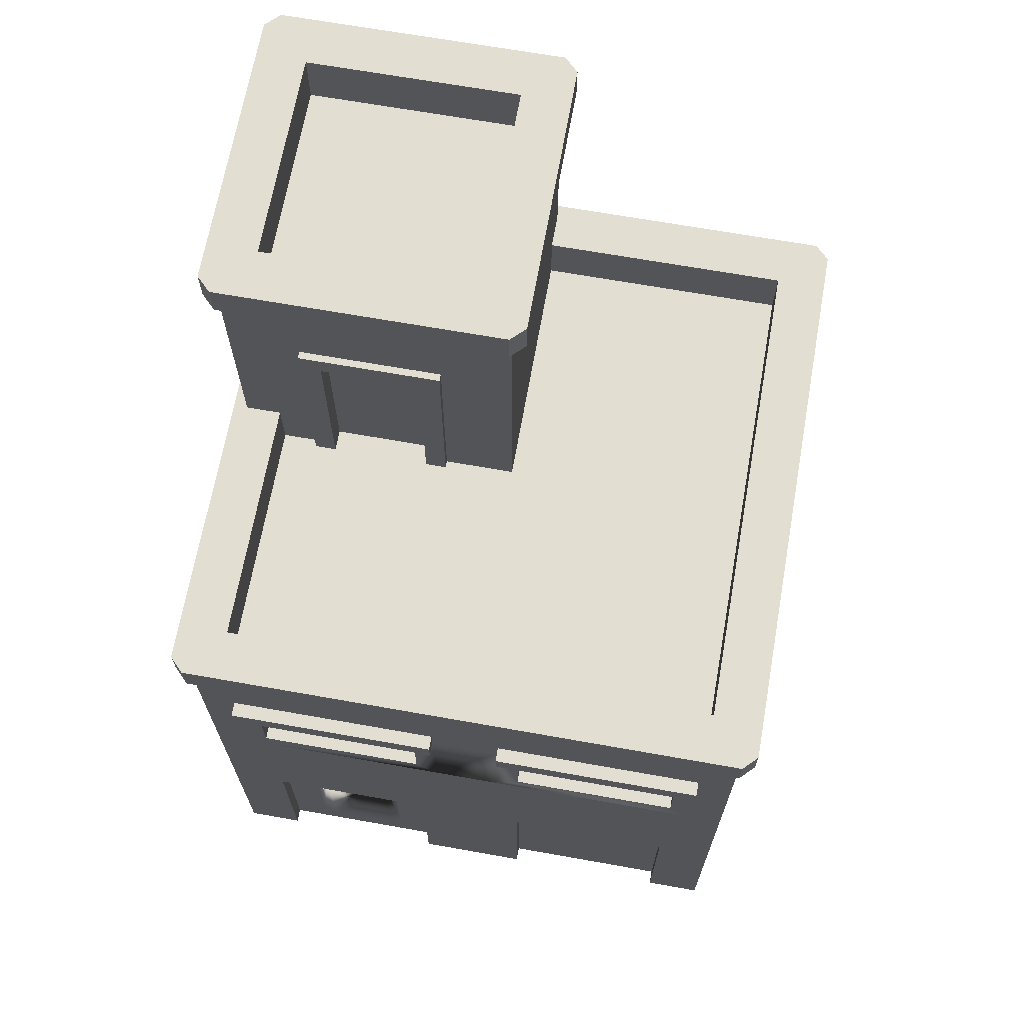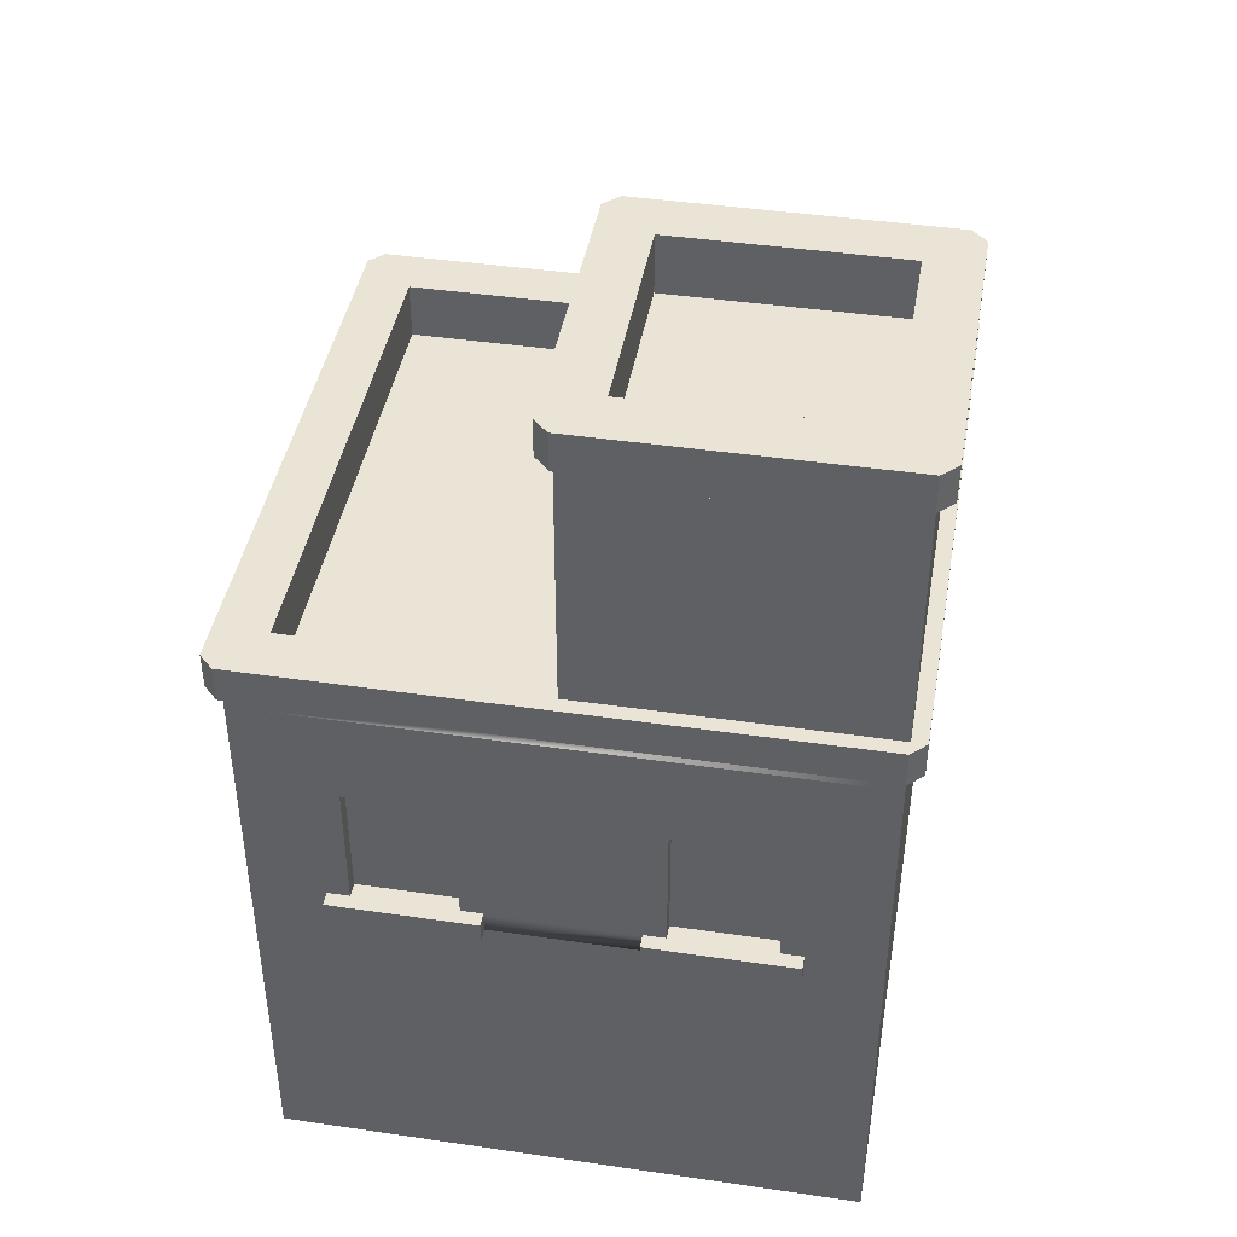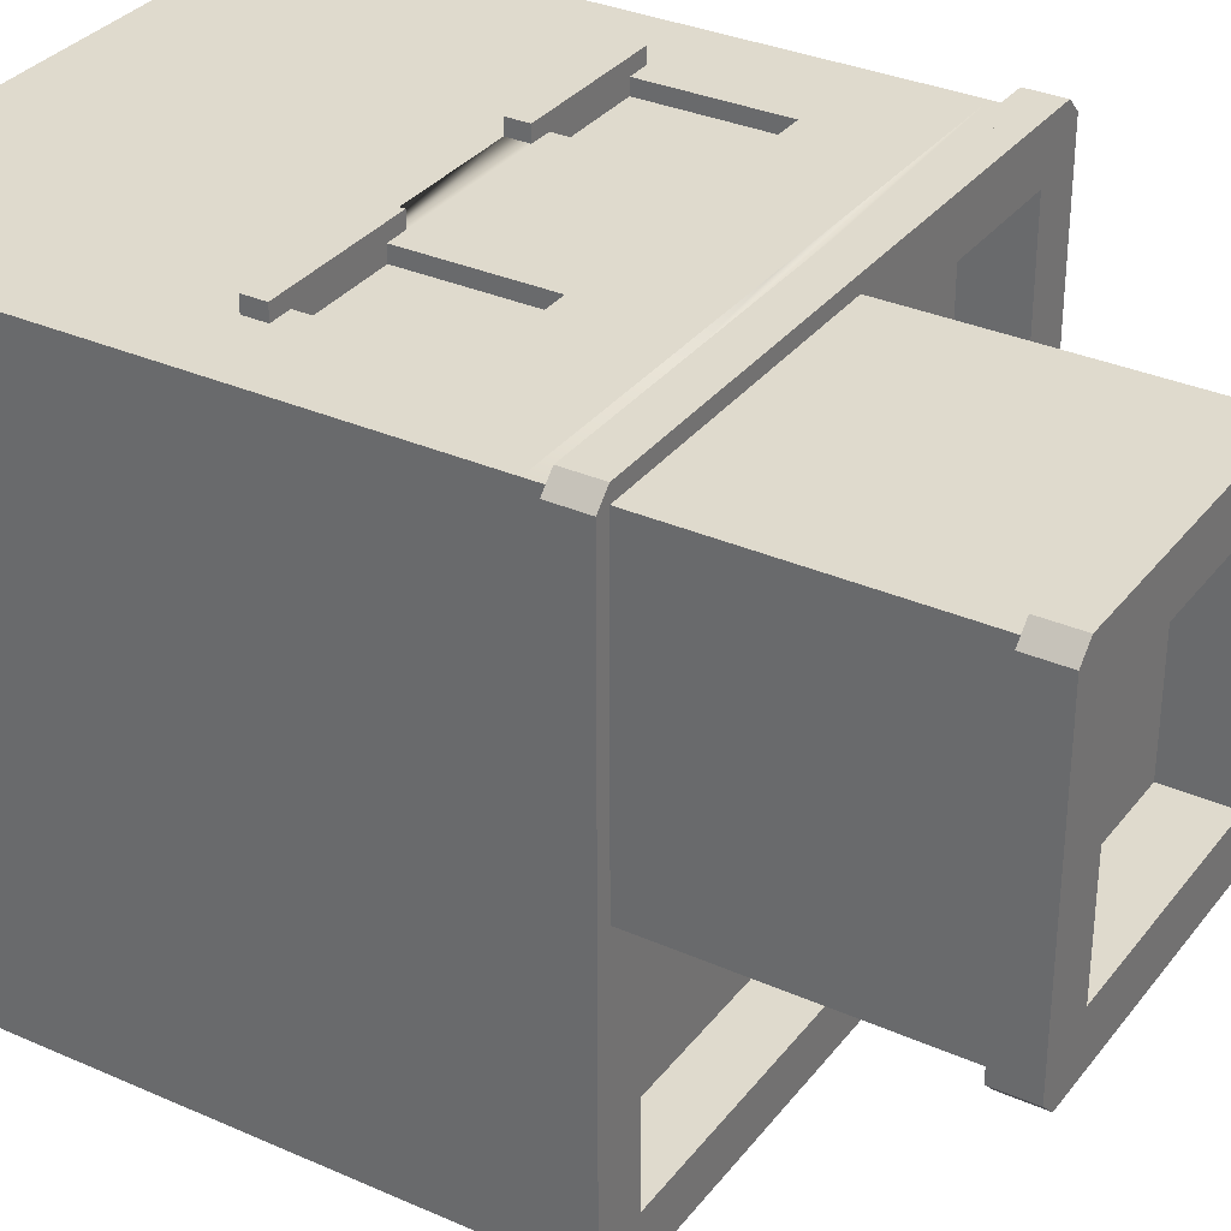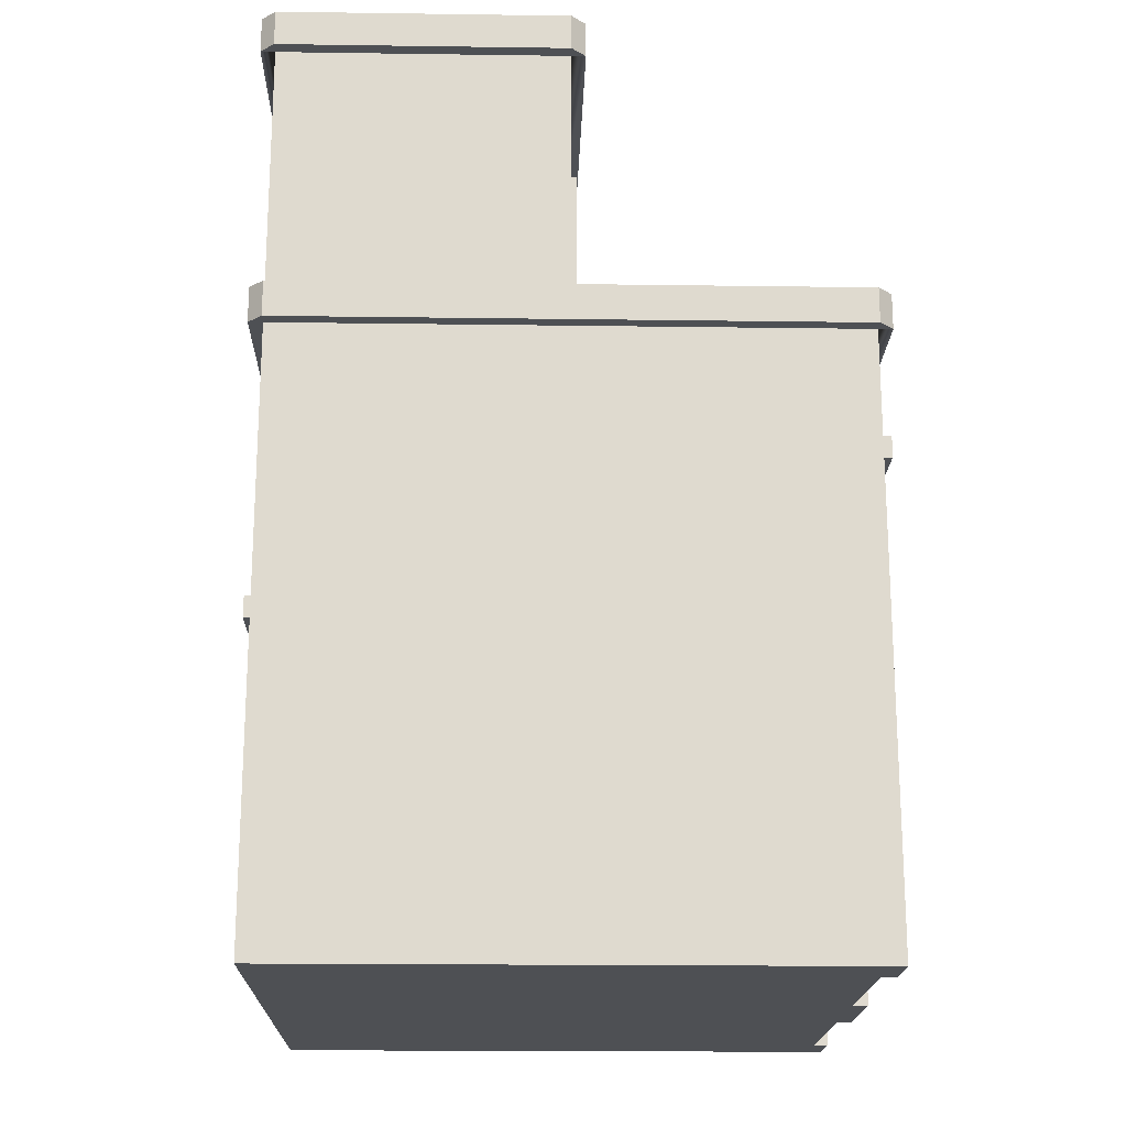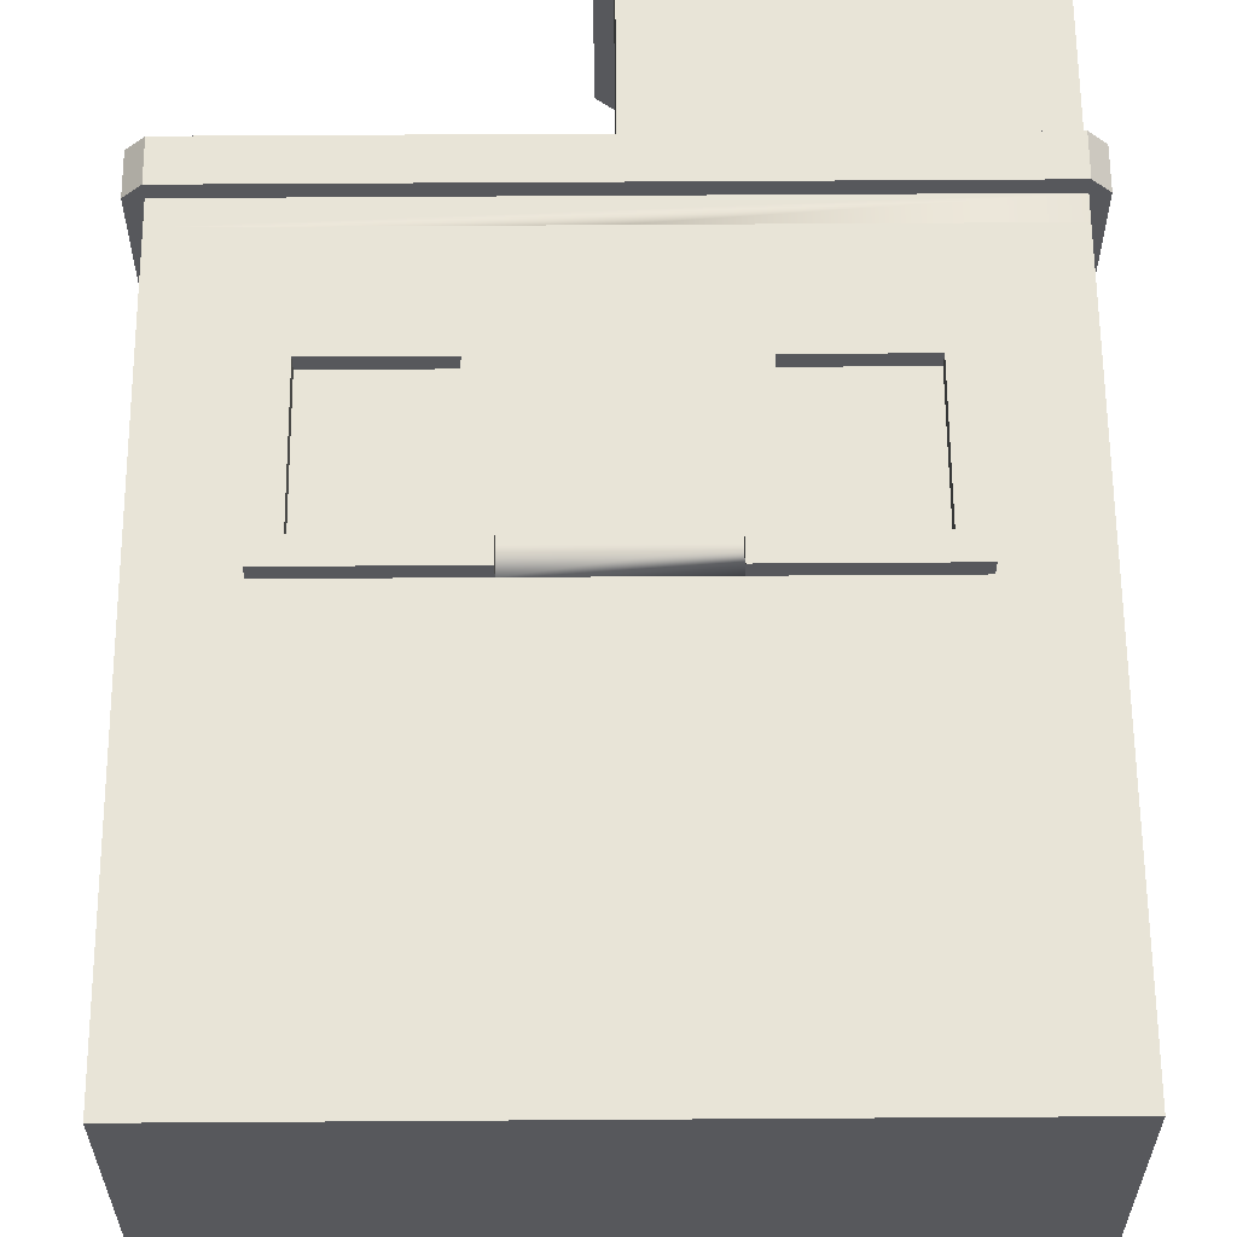
<metadata>
{"format":"obj","ext":"obj","renderer":"f3d","projection":"perspective","resolution":1024,"background":"white","views":[{"elev":67.8,"azim":-169.9,"up":"+Y"},{"elev":42.7,"azim":9.9,"up":"+Y"},{"elev":32.8,"azim":121.5,"up":"+Z"},{"elev":-18.9,"azim":88.5,"up":"+Y"},{"elev":61.4,"azim":-0.4,"up":"+Z"}]}
</metadata>
<code>
o small_buildingF
v 0.2 2.2 -0.02
v 0.26 1.6 -0.02
v 0.2 1.6 -0.02
v 0.26 2.14 -0.02
v 0.54 2.14 -0.02
v 0.6 2.2 -0.02
v 0.6 1.6 -0.02
v 0.54 1.6 -0.02
v 0.8 -0 0.8
v 0.64 0 -0.8
v 0.8 0 -0.8
v 0.64 0 -0.76
v -0.8 -0 0.8
v 0.16 0 -0.76
v 0.16 0 -0.8
v -0.16 0 -0.76
v -0.64 0 -0.76
v -0.64 0 -0.8
v -0.8 0 -0.8
v -0.16 0 -0.8
v 0.26 2.14 0.04
v 0.54 2.14 0.04
v 0.6 1.7 0
v 0.7 1.6 0
v 0.6 1.6 0
v 0.7 1.7 0
v -0.8 0.1 -0.8
v -0.8 0.1 0.8
v 0.2 0.92 0.84
v 0.6 0.92 0.8
v 0.6 0.92 0.84
v 0.2 0.92 0.8
v 0.8 2.56 0.84
v 0.84 2.46 0.8
v 0.84 2.56 0.8
v 0.8 2.46 0.84
v -0 1.7 0
v 0.2 1.6 0
v -0 1.6 0
v 0.2 1.7 0
v 0.8 1.76 -0.84
v 0.7 1.76 -0.7
v 0.7 1.76 0
v -0.8 1.76 -0.84
v -0.7 1.76 -0.7
v -0.8 1.76 0.84
v -0.84 1.76 0.8
v -0.84 1.76 -0.8
v 0.7 1.76 0.7
v 0.8 1.76 0.84
v 0.84 1.76 -0.8
v 0.84 1.76 0.8
v 0 1.76 0.7
v -0.7 1.76 0.7
v 0.84 1.66 -0.8
v 0.84 1.66 0.8
v 0.2 0.98 0.8
v 0.2 0.98 0.84
v 0 2.56 0.84
v -0.04 2.46 0.8
v 0 2.46 0.84
v -0.04 2.56 0.8
v 0.2 2.2 0
v 0.8 1.66 -0.84
v -0.8 1.66 -0.84
v 0.7 2.4 0.7
v 0.7 2.56 0.1
v 0.7 2.4 0.1
v 0.7 2.56 0.7
v 0.84 2.46 0
v 0.84 2.56 0
v -0.04 2.56 0
v -0 2.46 -0.04
v -0.04 2.46 0
v -0 2.56 -0.04
v -0.7 1.6 -0.7
v 0.7 1.6 -0.7
v 0 1.7 0.7
v 0.7 1.6 0.7
v 0 1.6 0.7
v -0.7 1.6 0.7
v -0.64 0.54 -0.76
v -0.16 0.54 -0.8
v -0.16 0.54 -0.76
v -0.64 0.54 -0.8
v -0.8 0.8 -0.8
v -0.8 0.9 0.8
v -0.8 0.9 -0.8
v -0.8 0.8 0.8
v -0.7 1.4 -0.84
v -0.1 1.4 -0.8
v -0.1 1.4 -0.84
v -0.7 1.4 -0.8
v 0.54 1.6 0.04
v 0.6 2.2 0
v 0.8 0.8 -0.8
v 0.8 0.9 -0.8
v 0.8 1.66 0.84
v 0.8 0.1 0.8
v -0.7 1.34 -0.8
v -0.7 1.34 -0.84
v -0.1 1.34 -0.84
v -0.1 1.34 -0.8
v 0.1 2.56 0.1
v 0.1 2.4 0.7
v 0.1 2.4 0.1
v 0.1 2.56 0.7
v -0.64 1.34 -0.76
v -0.16 1.34 -0.8
v -0.16 1.34 -0.76
v -0.64 1.34 -0.8
v -0.64 1.06 -0.8
v -0.16 1.06 -0.76
v -0.16 1.06 -0.8
v -0.64 1.06 -0.76
v 0.8 1.7 0.8
v 0 1.66 0.8
v 0.8 1.66 0.8
v -0 1.7 0.8
v -0 1.6 0.8
v 0.8 1.6 0.8
v -0.8 1.6 0.8
v -0.8 1.66 0.8
v -0.7 0.1 -0.8
v -0.7 0.6 -0.8
v -0.1 0.6 -0.8
v -0.1 0.1 -0.8
v 0.1 0.1 -0.8
v 0.16 0.54 -0.8
v 0.1 0.6 -0.8
v 0.64 0.54 -0.8
v 0.7 0.6 -0.8
v 0.7 0.1 -0.8
v 0.8 0.1 -0.8
v -0.84 1.66 -0.8
v -0.7 1 -0.8
v -0.1 1 -0.8
v -0 2.4 0.8
v -0 2.46 0
v -0 2.4 0
v 0 2.46 0.8
v 0.8 2.46 0.8
v 0.8 2.4 0.8
v 0.26 1.6 0.04
v 0.26 0.98 0.76
v 0.54 0.98 0.8
v 0.54 0.98 0.76
v 0.26 0.98 0.8
v 0.6 0.98 0.8
v 0.6 0.98 0.84
v -0.8 1.66 -0.8
v 0.8 1.6 -0.8
v -0.8 1.6 -0.8
v 0.8 1.66 -0.8
v 0.8 2.4 0
v 0.8 2.46 0
v -0.84 1.66 0.8
v -0.8 1.66 0.84
v 0.8 2.56 -0.04
v 0.8 1.66 0
v 0.8 1.6 0
v 0.8 1.7 0
v 0.8 2.46 -0.04
v -0.6 1.1 -0.76
v -0.6 1.18 -0.76
v -0.6 1.22 -0.76
v -0.2 1.18 -0.76
v -0.6 1.3 -0.76
v -0.2 1.3 -0.76
v -0.2 1.1 -0.76
v -0.2 1.22 -0.76
v -0.2 0.98 0.84
v -0.6 0.92 0.84
v -0.2 0.92 0.84
v -0.6 0.98 0.84
v -0.26 0.98 0.76
v -0.3 1.02 0.76
v -0.54 0.98 0.76
v -0.26 1.34 0.76
v -0.3 1.14 0.76
v -0.3 1.18 0.76
v -0.5 1.14 0.76
v -0.3 1.3 0.76
v -0.5 1.3 0.76
v -0.5 1.02 0.76
v -0.54 1.34 0.76
v -0.5 1.18 0.76
v -0.2 0.92 0.8
v -0.6 0.92 0.8
v 0.5 1.02 0.76
v 0.54 1.34 0.76
v 0.5 1.14 0.76
v 0.5 1.18 0.76
v 0.3 1.14 0.76
v 0.5 1.3 0.76
v 0.3 1.3 0.76
v 0.3 1.02 0.76
v 0.26 1.34 0.76
v 0.3 1.18 0.76
v 0.16 1.34 -0.76
v 0.16 1.06 -0.8
v 0.16 1.34 -0.8
v 0.16 1.06 -0.76
v -0.2 1.4 0.8
v -0.26 0.98 0.8
v -0.2 0.98 0.8
v -0.26 1.34 0.8
v -0.54 1.34 0.8
v -0.6 1.4 0.8
v -0.6 0.98 0.8
v -0.54 0.98 0.8
v 0.7 1.4 -0.8
v 0.7 1.34 -0.84
v 0.7 1.4 -0.84
v 0.7 1.34 -0.8
v 0.64 1.06 -0.76
v 0.64 1.06 -0.8
v 0.26 1.34 0.8
v 0.54 1.34 0.8
v 0.64 0.54 -0.76
v 0.1 1 -0.8
v 0.7 1 -0.8
v 0.1 1.34 -0.8
v 0.64 1.34 -0.8
v 0.1 1.4 -0.84
v 0.1 1.4 -0.8
v 0.64 1.34 -0.76
v 0.1 1.34 -0.84
v 0.6 1.4 0.8
v 0.2 1.4 0.8
v 0.16 0.54 -0.76
v 0.2 1.1 -0.76
v 0.2 1.18 -0.76
v 0.2 1.22 -0.76
v 0.6 1.18 -0.76
v 0.2 1.3 -0.76
v 0.6 1.3 -0.76
v 0.6 1.1 -0.76
v 0.6 1.22 -0.76
v 0.8 0.8 0.8
v 0.8 0.9 0.8
v -0.6 0.1 -0.76
v -0.6 0.5 -0.76
v -0.2 0.5 -0.76
v -0.2 0.1 -0.76
v 0.36 1.96 0.04
v 0.36 2.04 0.04
v 0.44 2.04 0.04
v 0.44 1.96 0.04
v 0.3 0.04 -0.76
v 0.26 0.1 -0.76
v 0.3 0.5 -0.76
v 0.2 0.1 -0.76
v 0.26 0.5 -0.76
v 0.5 0.5 -0.76
v 0.2 0.5 -0.76
v 0.54 0.5 -0.76
v 0.6 0.5 -0.76
v 0.5 0.04 -0.76
v 0.6 0.1 -0.76
v 0.54 0.1 -0.76
v 0.8 1.76 0
v 0 1.76 0.8
g small_buildingF__MainColor
f 140 40 37
f 40 140 63
f 63 140 95
f 95 26 23
f 26 95 43
f 262 95 155
f 43 95 262
f 155 95 140
f 241 30 87
f 30 241 121
f 30 121 149
f 149 121 229
f 229 121 230
f 230 121 204
f 204 121 209
f 87 189 122
f 189 87 30
f 189 30 32
f 189 32 188
f 122 189 210
f 122 210 209
f 122 209 121
f 122 121 120
f 57 188 32
f 188 57 206
f 206 57 230
f 206 230 204
f 88 136 97
f 136 88 153
f 136 153 100
f 100 153 93
f 93 153 91
f 91 153 226
f 226 153 212
f 97 222 152
f 222 97 136
f 222 136 137
f 222 137 221
f 152 222 215
f 152 215 212
f 152 212 153
f 103 221 137
f 221 103 223
f 223 103 91
f 223 91 226
f 143 262 155
f 262 116 162
f 116 262 143
f 121 24 161
f 24 121 79
f 79 121 120
f 79 120 80
f 87 153 88
f 153 87 122
f 78 140 37
f 140 78 53
f 140 53 138
f 138 53 263
f 143 119 116
f 119 143 263
f 263 143 138
f 161 97 152
f 97 161 241
f 241 161 121
g small_buildingF_border
f 1 2 3
f 2 1 4
f 4 1 5
f 6 5 1
f 7 5 6
f 5 7 8
f 9 10 11
f 10 9 12
f 13 12 9
f 12 13 14
f 14 13 15
f 15 13 16
f 16 13 17
f 17 13 18
f 18 13 19
f 20 15 16
f 21 5 22
f 5 21 4
f 23 24 25
f 24 23 26
f 13 27 19
f 27 13 28
f 29 30 31
f 30 29 32
f 33 34 35
f 34 33 36
f 37 38 39
f 38 37 40
f 41 42 43
f 42 41 44
f 42 44 45
f 45 44 46
f 46 44 47
f 47 44 48
f 49 41 43
f 50 41 49
f 50 49 46
f 50 51 41
f 51 50 52
f 46 49 53
f 46 53 54
f 46 54 45
f 52 55 51
f 55 52 56
f 29 57 32
f 57 29 58
f 59 60 61
f 60 59 62
f 38 1 3
f 1 38 63
f 63 38 40
f 44 64 65
f 64 44 41
f 66 67 68
f 67 66 69
f 35 70 71
f 70 35 34
f 72 73 74
f 73 72 75
f 42 76 77
f 76 42 45
f 78 79 80
f 79 78 49
f 49 78 53
f 80 54 78
f 78 54 53
f 54 80 81
f 82 83 84
f 83 82 85
f 86 87 88
f 87 86 89
f 90 91 92
f 91 90 93
f 94 5 8
f 5 94 22
f 95 7 6
f 7 95 25
f 25 95 23
f 88 96 86
f 96 88 97
f 50 56 52
f 56 50 98
f 43 42 26
f 42 24 26
f 24 43 26
f 24 42 77
f 43 24 79
f 43 79 49
f 1 95 6
f 95 1 63
f 99 13 9
f 13 99 28
f 100 90 101
f 90 100 93
f 41 55 64
f 55 41 51
f 91 102 92
f 102 91 103
f 104 105 106
f 105 104 107
f 108 109 110
f 111 109 108
f 101 109 111
f 102 109 101
f 109 102 103
f 101 111 100
f 112 113 114
f 113 112 115
f 116 117 118
f 117 116 119
f 118 120 121
f 120 118 122
f 122 118 123
f 123 118 117
f 27 18 19
f 18 27 124
f 18 124 85
f 85 124 125
f 85 125 83
f 126 83 125
f 127 83 126
f 127 20 83
f 20 127 15
f 128 15 127
f 15 128 129
f 129 128 130
f 129 130 131
f 132 131 130
f 133 131 132
f 133 10 131
f 10 133 11
f 134 11 133
f 135 44 65
f 44 135 48
f 136 112 137
f 112 136 100
f 112 100 111
f 114 137 112
f 137 114 103
f 103 114 109
f 54 76 45
f 76 54 81
f 138 139 140
f 139 138 141
f 142 138 143
f 138 142 141
f 21 2 4
f 2 21 144
f 108 112 111
f 112 108 115
f 145 146 147
f 148 146 145
f 58 146 148
f 58 149 146
f 149 58 150
f 58 148 57
f 151 152 153
f 152 151 154
f 143 66 155
f 66 143 138
f 66 138 105
f 105 138 106
f 68 155 66
f 155 68 140
f 140 68 106
f 140 106 138
f 142 155 156
f 155 142 143
f 46 157 158
f 157 46 47
f 113 109 114
f 109 113 110
f 159 67 69
f 67 159 75
f 67 75 104
f 104 75 107
f 107 75 59
f 59 69 107
f 59 75 62
f 62 75 72
f 33 159 69
f 33 69 59
f 33 71 159
f 71 33 35
f 90 102 101
f 102 90 92
f 160 152 154
f 152 160 161
f 161 160 121
f 121 160 118
f 160 116 118
f 116 160 162
f 157 48 135
f 48 157 47
f 60 72 74
f 72 60 62
f 107 66 105
f 66 107 69
f 159 70 163
f 70 159 71
f 115 164 113
f 164 115 108
f 164 108 165
f 165 108 166
f 165 166 167
f 166 108 168
f 168 108 169
f 170 113 164
f 113 170 110
f 110 170 167
f 110 169 108
f 110 167 171
f 171 167 166
f 110 171 169
f 67 106 68
f 106 67 104
f 139 155 140
f 155 139 156
f 33 61 36
f 61 33 59
f 61 142 36
f 142 61 141
f 141 61 60
f 141 60 139
f 139 60 73
f 73 60 74
f 156 36 142
f 163 36 156
f 163 156 139
f 163 139 73
f 70 36 163
f 36 70 34
f 50 158 98
f 158 50 46
f 75 163 73
f 163 75 159
f 122 151 153
f 151 122 123
f 172 173 174
f 173 172 175
f 176 177 178
f 177 176 179
f 177 179 180
f 180 179 181
f 180 181 182
f 181 179 183
f 183 179 184
f 185 178 177
f 178 185 186
f 186 185 182
f 186 184 179
f 186 182 187
f 187 182 181
f 186 187 184
f 173 188 174
f 188 173 189
f 147 190 145
f 190 147 191
f 190 191 192
f 192 191 193
f 192 193 194
f 193 191 195
f 195 191 196
f 197 145 190
f 145 197 198
f 198 197 194
f 198 196 191
f 198 194 199
f 199 194 193
f 198 199 196
f 200 201 202
f 201 200 203
f 204 205 206
f 205 204 207
f 207 204 208
f 209 208 204
f 210 208 209
f 208 210 211
f 212 213 214
f 213 212 215
f 178 205 176
f 211 205 178
f 175 205 211
f 175 206 205
f 206 175 172
f 175 211 210
f 201 216 217
f 216 201 203
f 16 83 20
f 83 16 84
f 218 191 219
f 191 218 198
f 172 188 206
f 188 172 174
f 150 29 31
f 29 150 58
f 98 55 56
f 55 98 160
f 160 98 118
f 118 98 158
f 118 158 117
f 117 158 123
f 123 158 157
f 123 157 151
f 151 157 65
f 65 157 135
f 160 64 55
f 64 151 65
f 64 160 154
f 64 154 151
f 99 11 134
f 11 99 9
f 12 131 10
f 131 12 220
f 82 18 85
f 18 82 17
f 221 201 222
f 201 221 223
f 201 223 202
f 217 222 201
f 222 217 215
f 215 217 224
f 225 212 214
f 212 225 226
f 200 224 227
f 202 224 200
f 228 224 202
f 213 224 228
f 224 213 215
f 228 202 223
f 229 146 149
f 146 229 219
f 219 229 218
f 230 218 229
f 57 218 230
f 218 57 148
f 173 210 189
f 210 173 175
f 146 191 147
f 191 146 219
f 231 15 129
f 15 231 14
f 208 178 186
f 178 208 211
f 150 30 149
f 30 150 31
f 231 131 220
f 131 231 129
f 208 179 207
f 179 208 186
f 225 213 228
f 213 225 214
f 218 145 198
f 145 218 148
f 203 232 216
f 232 203 200
f 232 200 233
f 233 200 234
f 233 234 235
f 234 200 236
f 236 200 237
f 238 216 232
f 216 238 227
f 227 238 235
f 227 237 200
f 227 235 239
f 239 235 234
f 227 239 237
f 205 179 176
f 179 205 207
f 97 240 96
f 240 97 241
f 80 37 39
f 37 80 78
f 216 224 217
f 224 216 227
f 223 225 228
f 225 223 226
f 241 89 240
f 89 241 87
g small_buildingF_door
f 240 28 99
f 28 240 89
f 77 25 24
f 25 77 7
f 76 7 77
f 7 76 8
f 8 76 94
f 94 76 2
f 2 76 3
f 3 76 38
f 38 76 39
f 39 76 81
f 81 80 39
f 144 94 2
f 17 242 16
f 242 17 82
f 242 82 243
f 243 82 244
f 245 16 242
f 16 245 84
f 84 245 244
f 84 244 82
f 28 86 27
f 86 28 89
f 21 94 144
f 94 21 246
f 246 21 247
f 247 21 248
f 249 94 246
f 94 249 22
f 22 249 248
f 22 248 21
f 250 251 252
f 251 250 253
f 252 251 254
f 252 254 255
f 250 14 253
f 14 250 12
f 253 14 231
f 253 231 256
f 256 231 254
f 254 231 257
f 257 255 254
f 257 231 258
f 259 12 250
f 260 12 259
f 12 260 220
f 220 260 258
f 220 258 231
f 260 259 261
f 255 261 259
f 261 255 257
f 240 134 96
f 134 240 99
f 68 105 66
f 105 68 106
f 86 124 27
f 124 86 125
f 125 86 126
f 126 86 130
f 130 86 132
f 96 132 86
f 134 132 96
f 132 134 133
f 128 126 130
f 126 128 127
g small_buildingF_window
f 168 171 166
f 171 168 169
f 165 170 164
f 170 165 167
f 243 245 242
f 245 243 244
f 247 249 246
f 249 247 248
f 195 199 193
f 199 195 196
f 180 185 177
f 185 180 182
f 233 238 232
f 238 233 235
f 183 187 181
f 187 183 184
f 192 197 190
f 197 192 194
f 236 239 234
f 239 236 237
f 252 259 250
f 259 252 255
f 256 251 253
f 251 256 254
f 257 260 261
f 260 257 258

</code>
